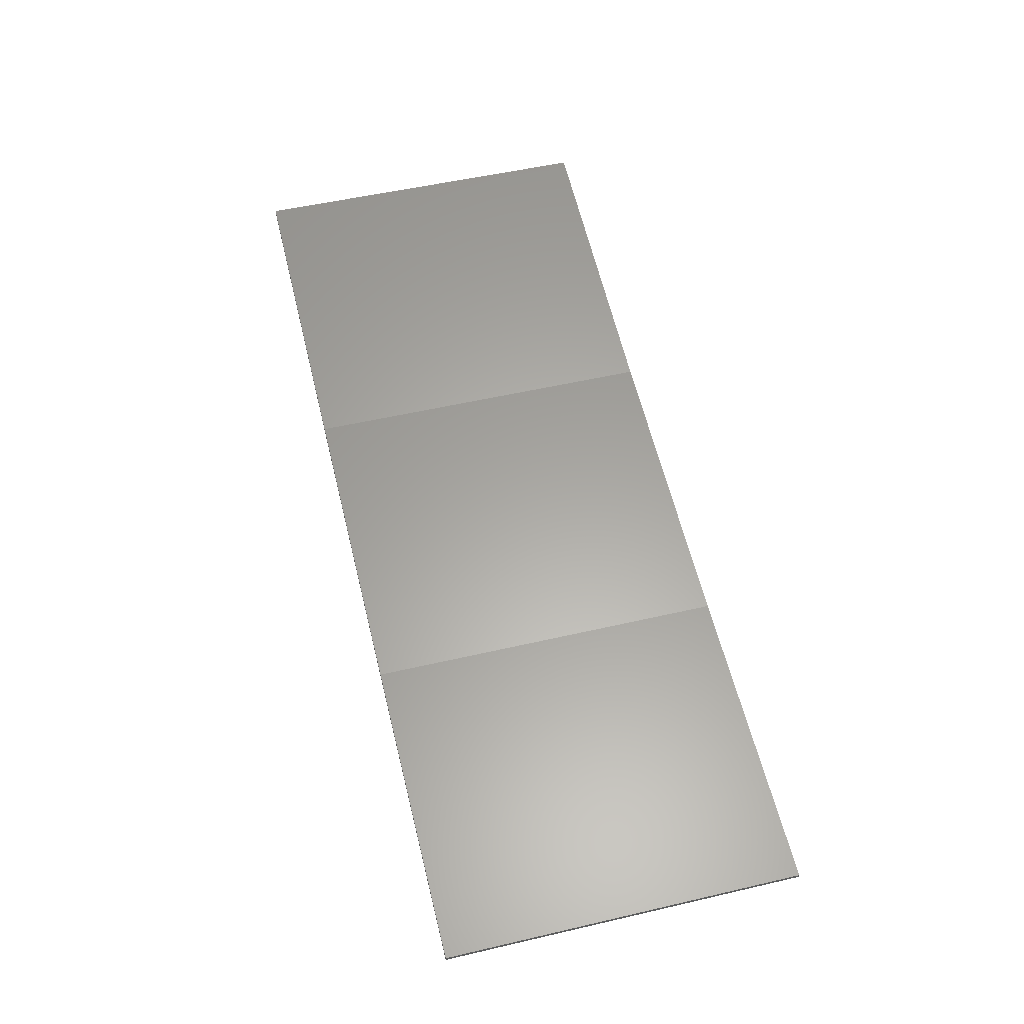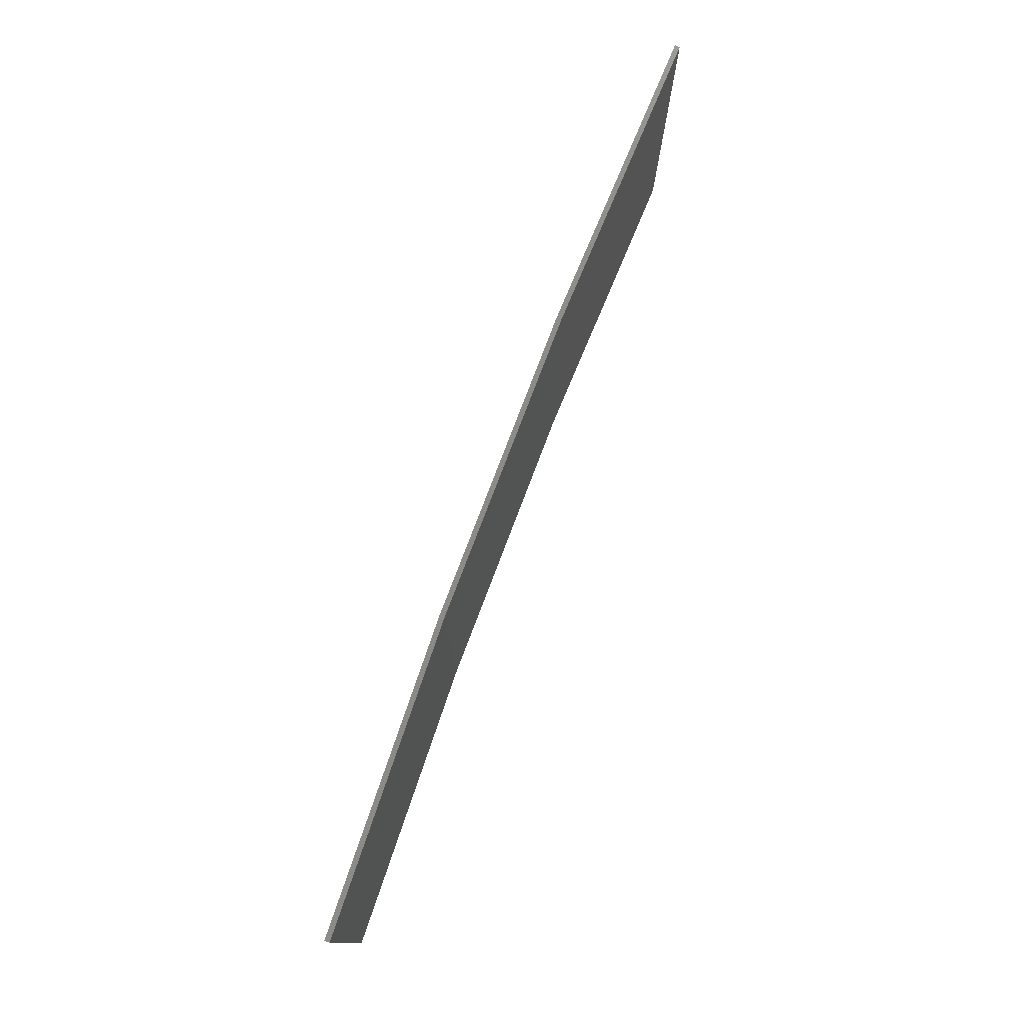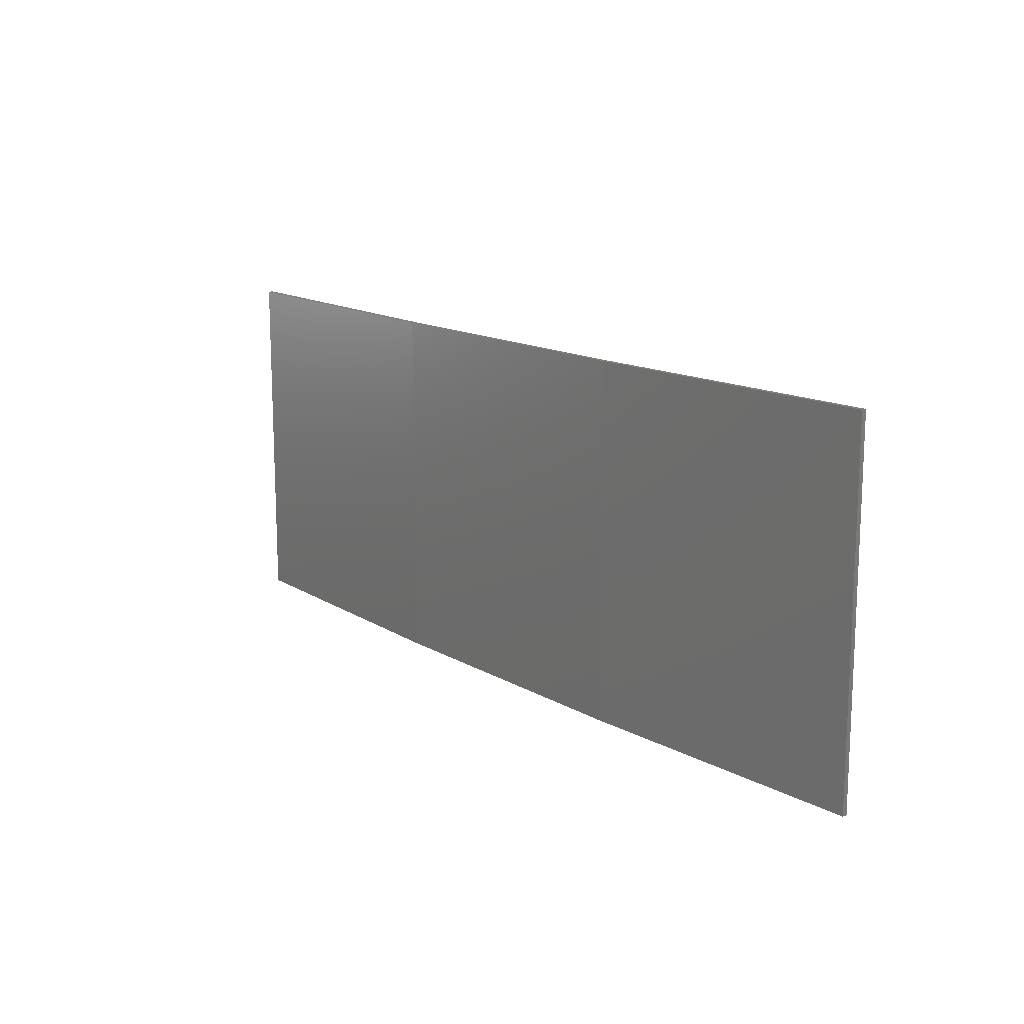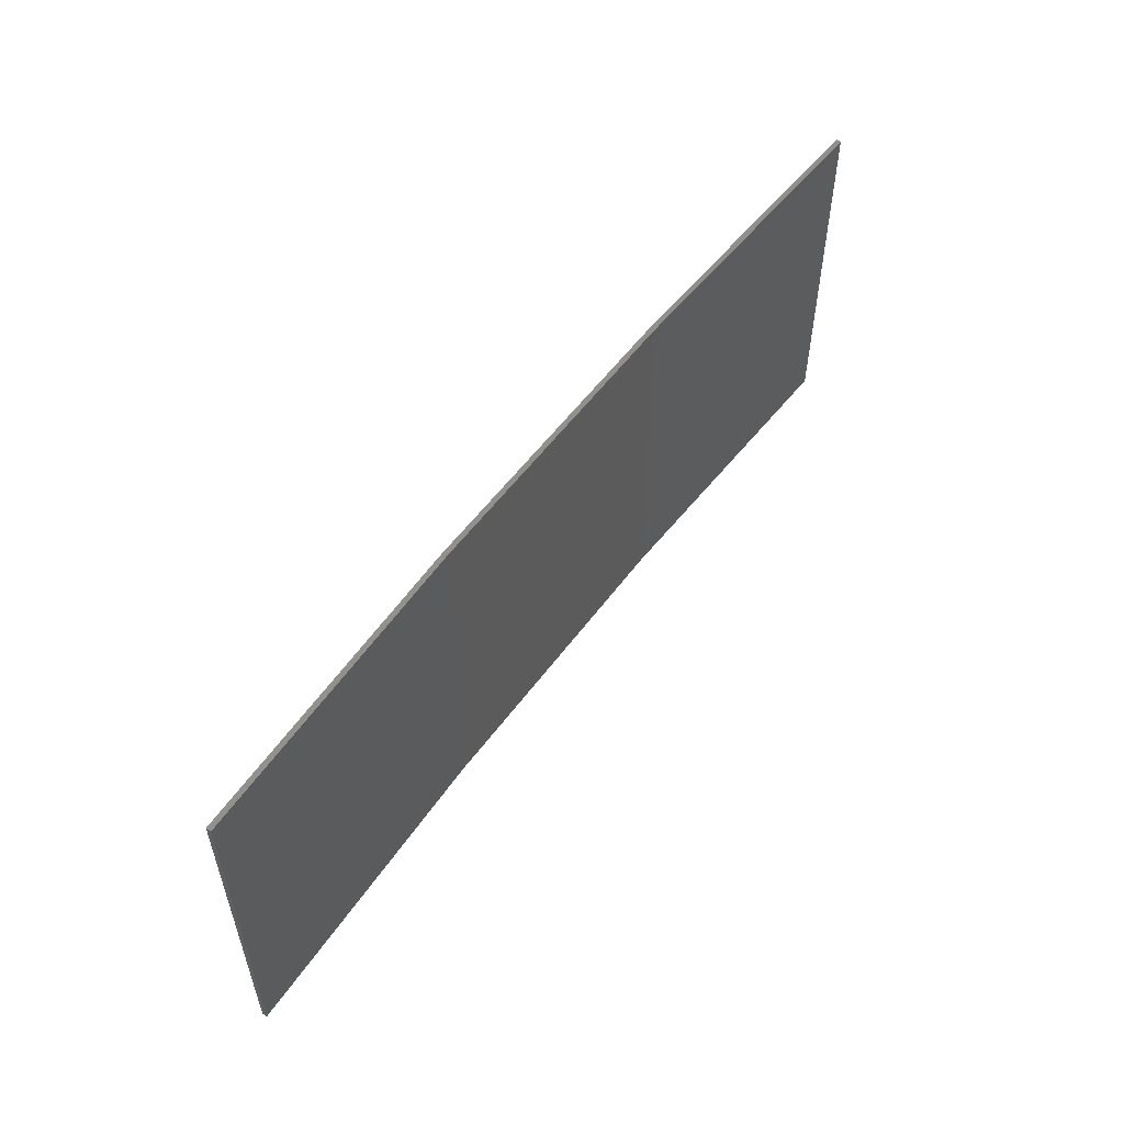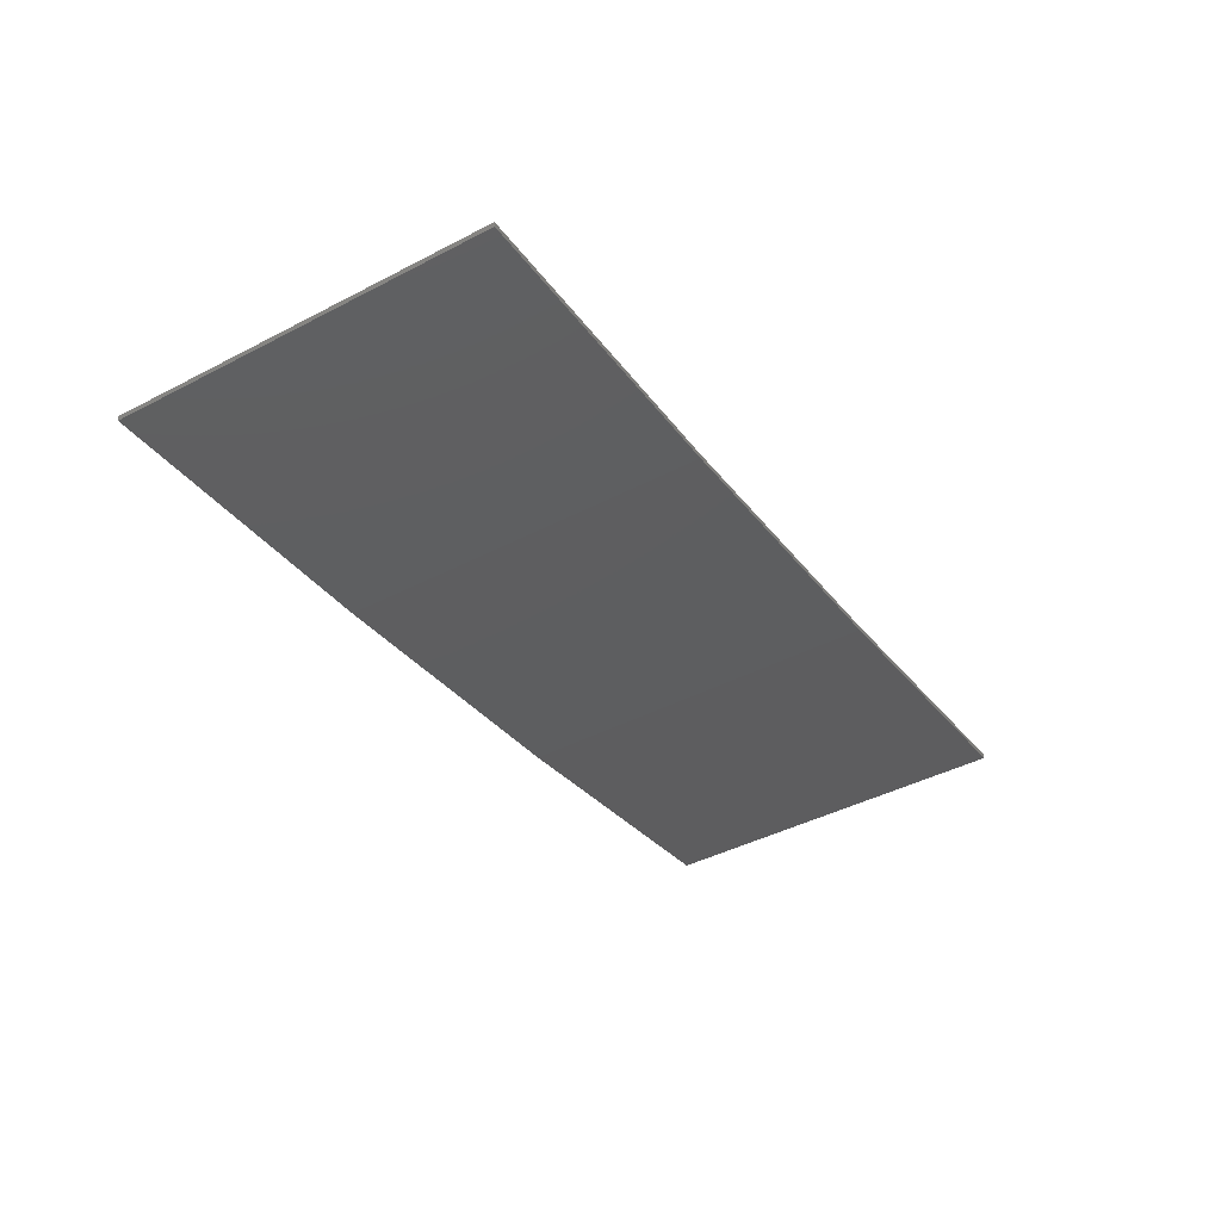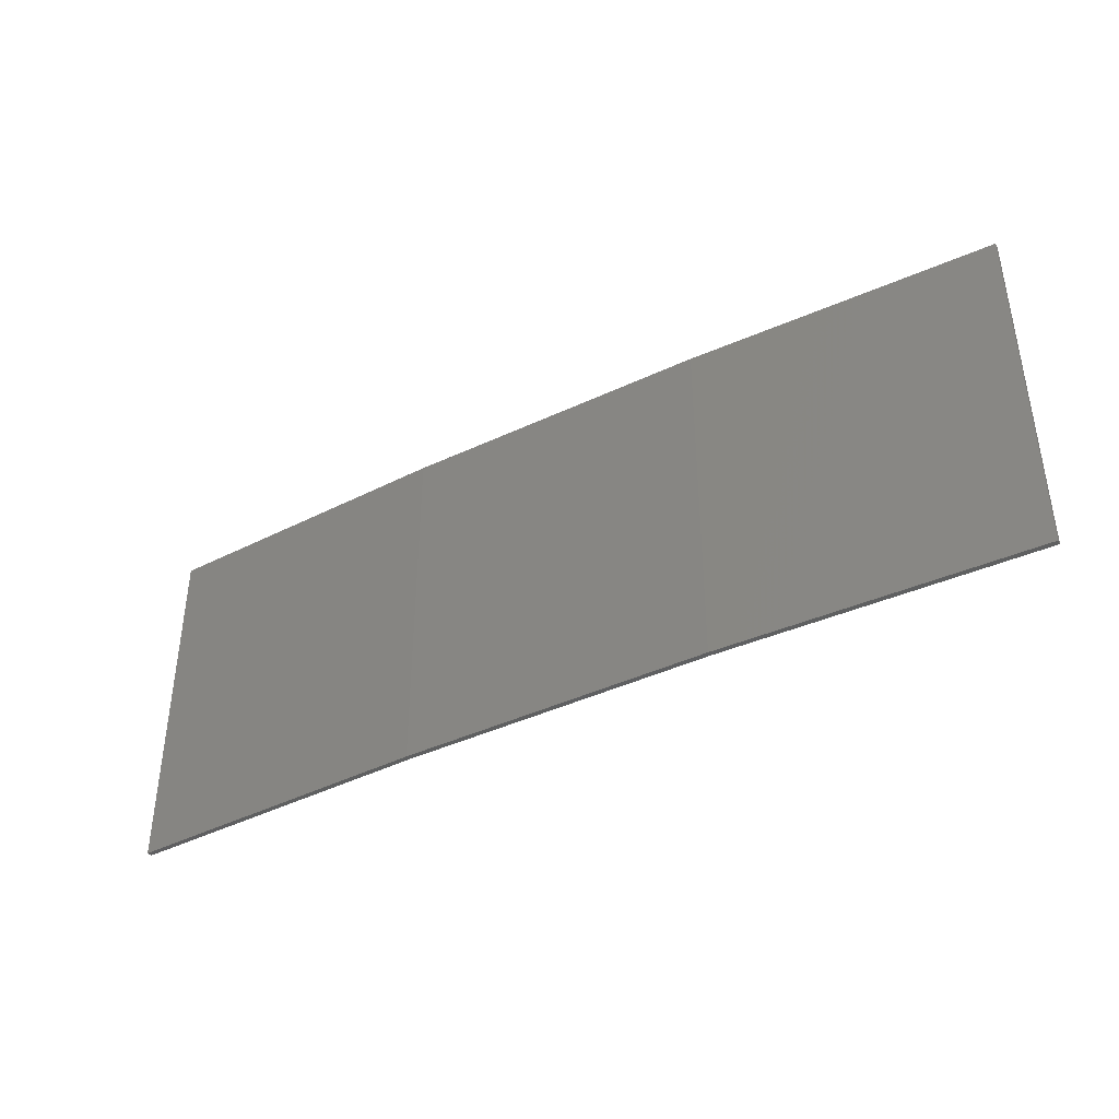
<metadata>
{"format":"stl","ext":"stl","renderer":"f3d","projection":"perspective","resolution":1024,"background":"white","views":[{"elev":52.6,"azim":76.0,"up":"+Y"},{"elev":76.9,"azim":101.8,"up":"+Z"},{"elev":14.4,"azim":42.4,"up":"+Z"},{"elev":54.9,"azim":116.7,"up":"+Z"},{"elev":-43.7,"azim":121.4,"up":"+Y"},{"elev":-40.4,"azim":21.2,"up":"+Z"}]}
</metadata>
<code>
# stl→obj: 16 verts, 28 faces
v -12.92 -3.477 334.9
v -9.877 -3.851 334.9
v -9.877 -3.851 338.4
v -12.92 -3.477 338.4
v -15.95 -2.999 334.9
v -15.95 -2.999 338.4
v -18.96 -2.419 334.9
v -18.96 -2.419 338.4
v -18.95 -2.37 334.9
v -18.95 -2.37 338.4
v -9.872 -3.801 338.4
v -9.872 -3.801 334.9
v -12.91 -3.427 338.4
v -12.91 -3.427 334.9
v -15.94 -2.95 334.9
v -15.94 -2.95 338.4
f 1 2 3
f 1 3 4
f 5 4 6
f 5 1 4
f 7 6 8
f 7 5 6
f 9 7 8
f 9 8 10
f 11 12 13
f 12 14 13
f 13 15 16
f 14 15 13
f 16 9 10
f 15 9 16
f 12 11 3
f 2 12 3
f 15 5 9
f 9 5 7
f 14 1 15
f 15 1 5
f 12 2 14
f 14 2 1
f 6 16 10
f 6 10 8
f 4 13 16
f 4 16 6
f 3 11 13
f 3 13 4

</code>
